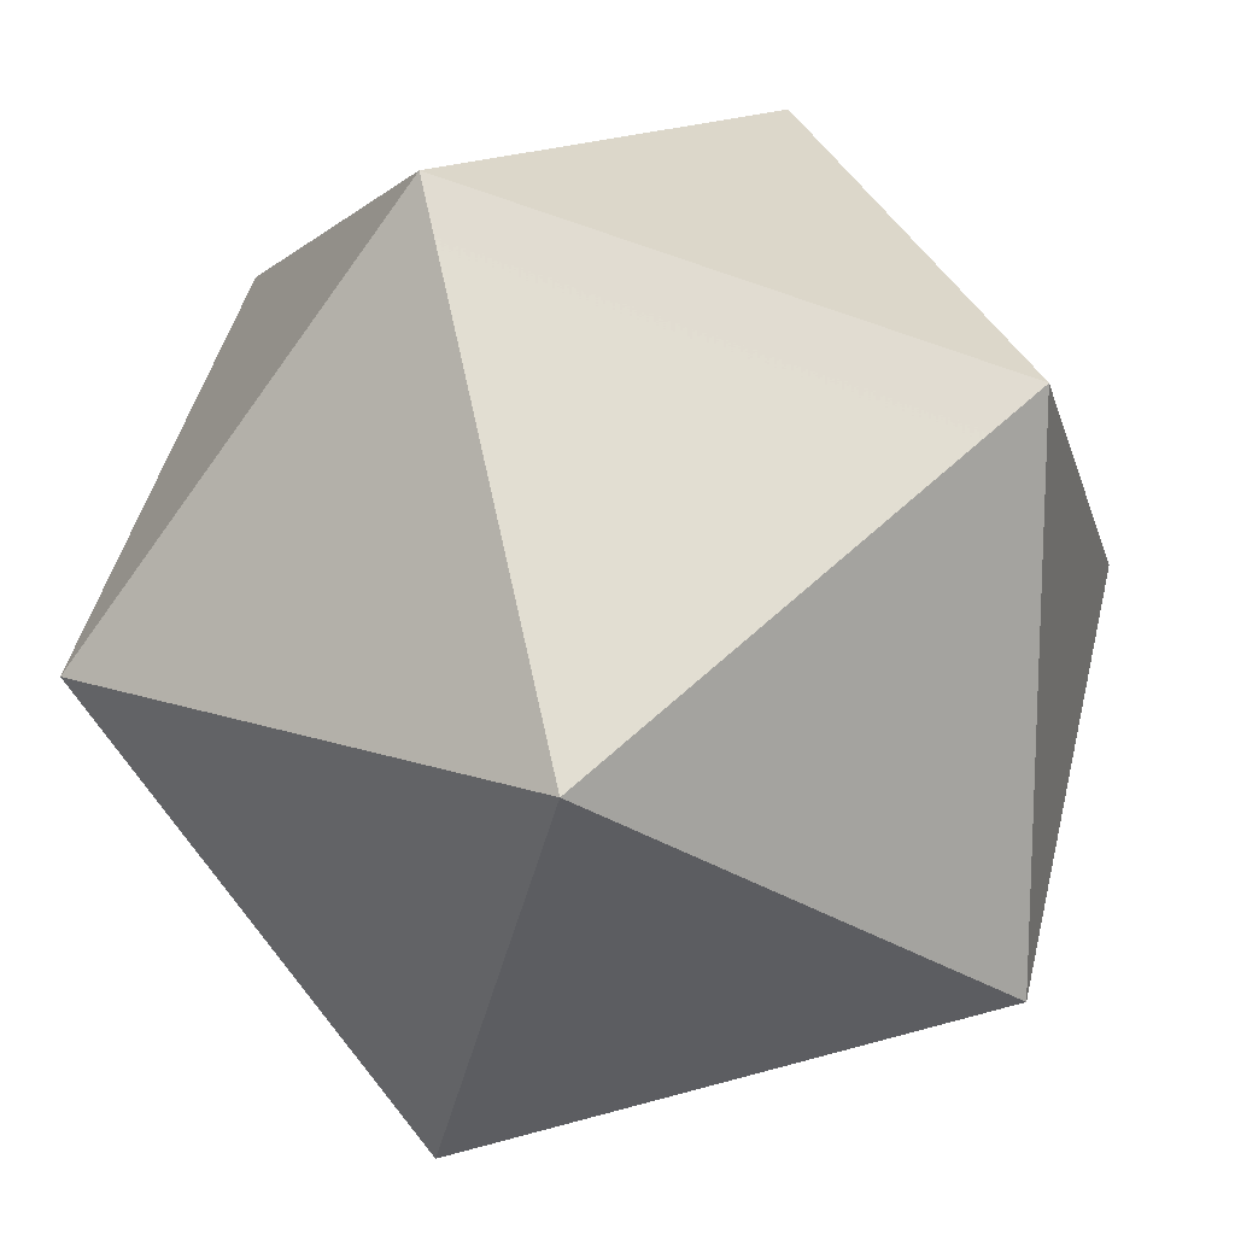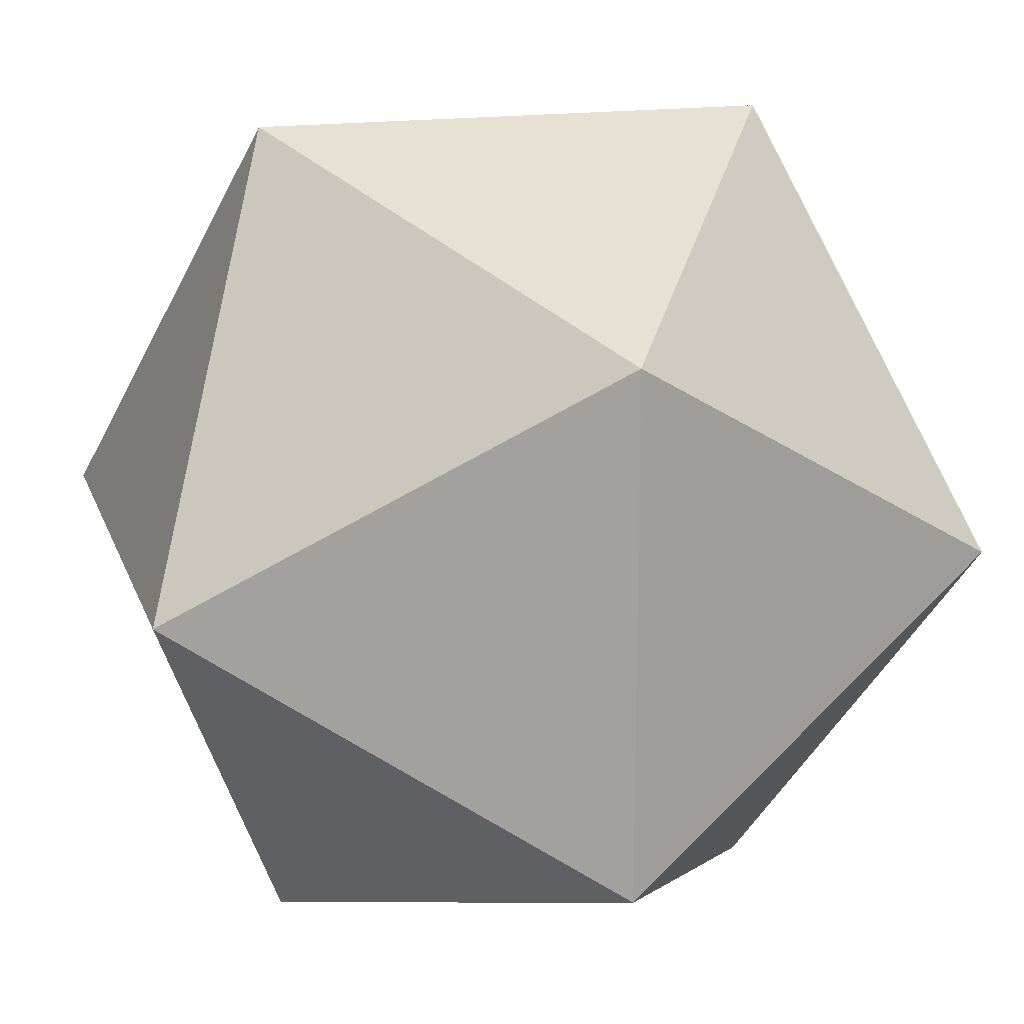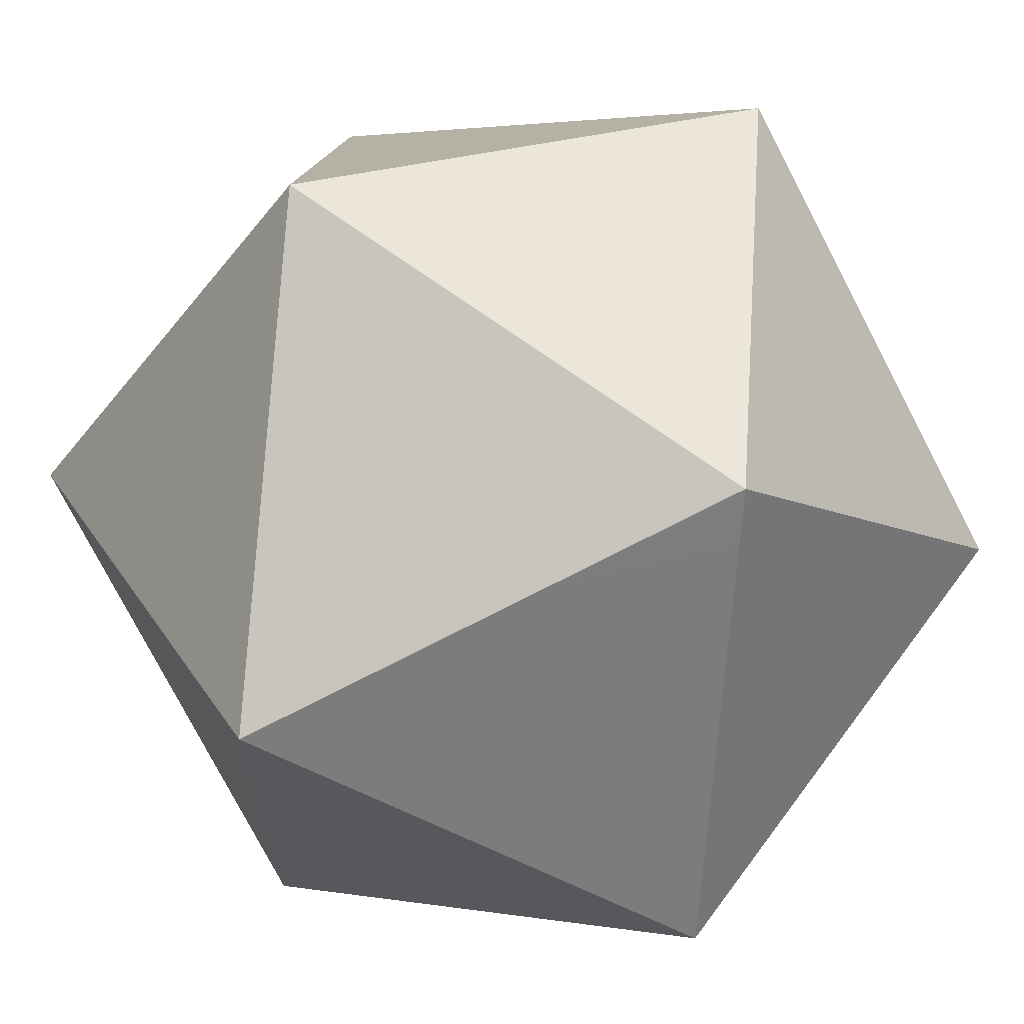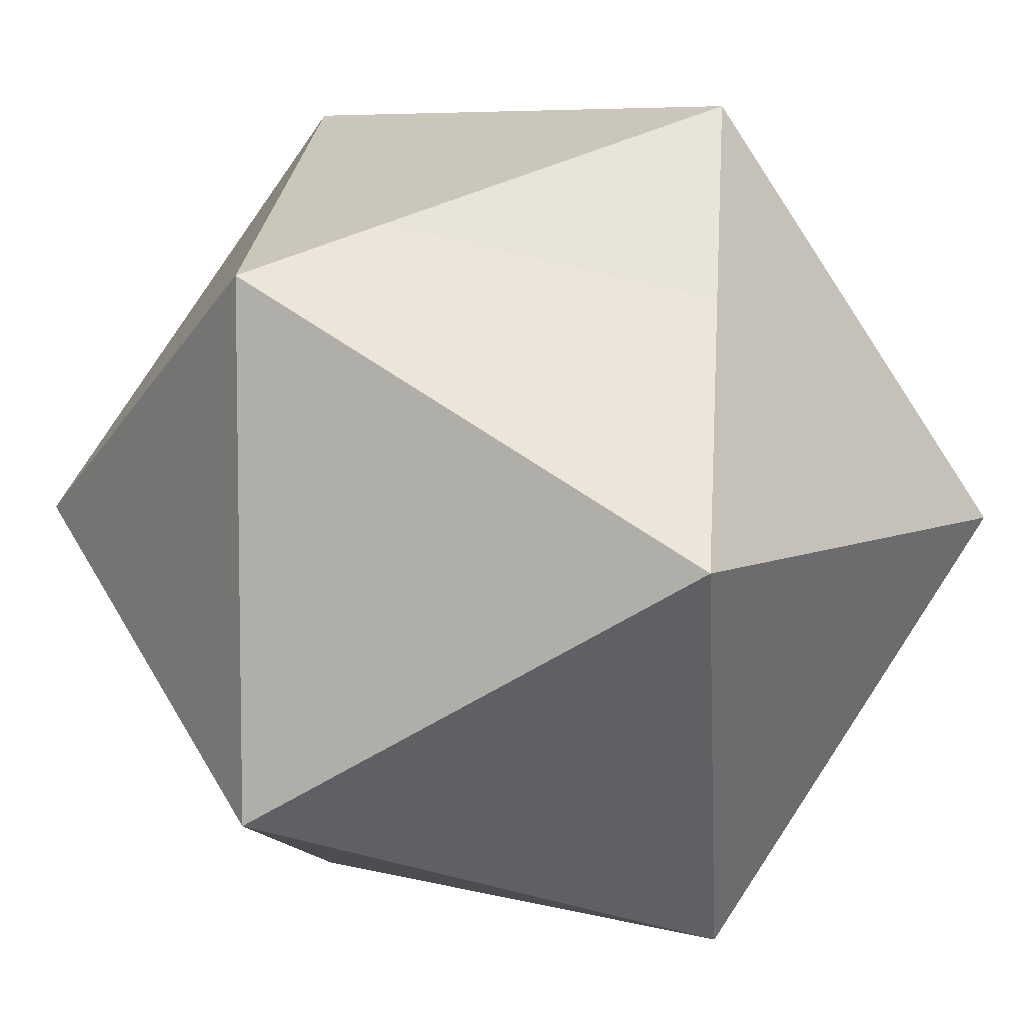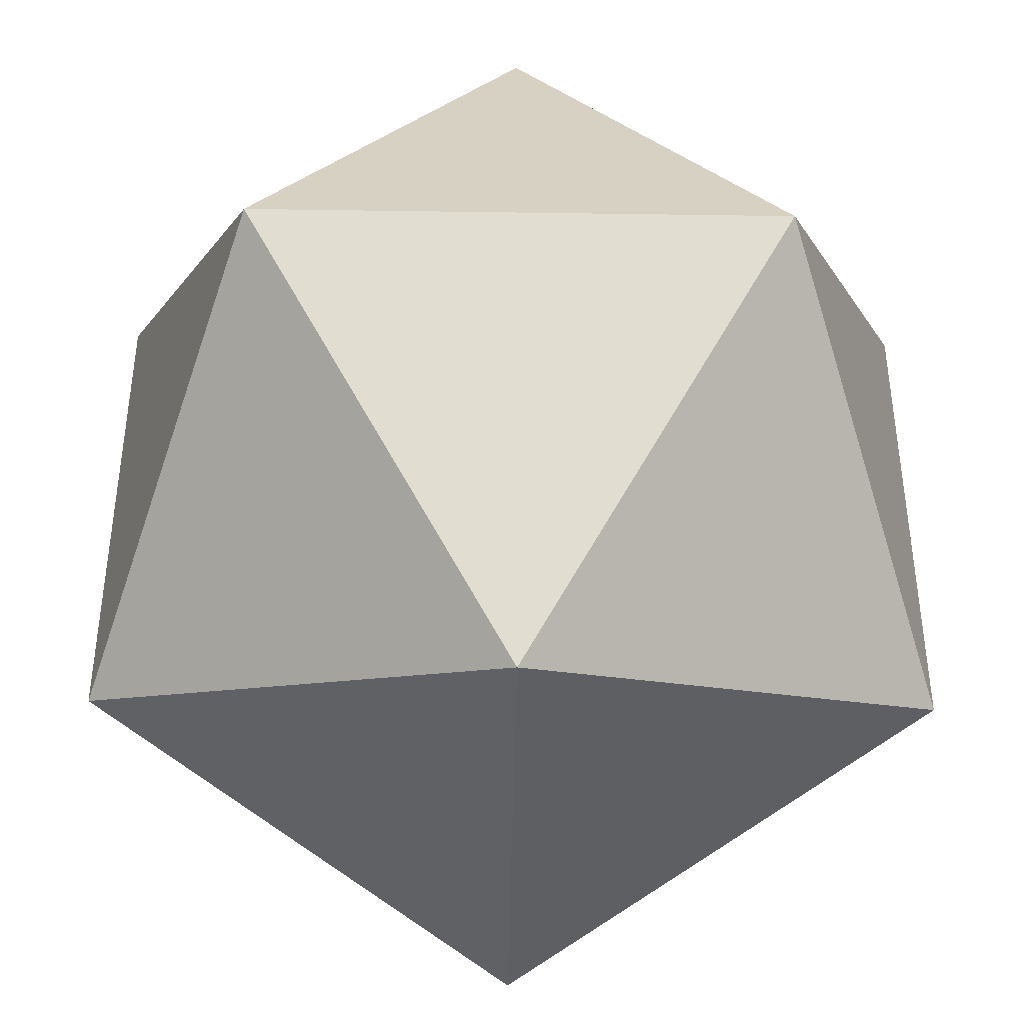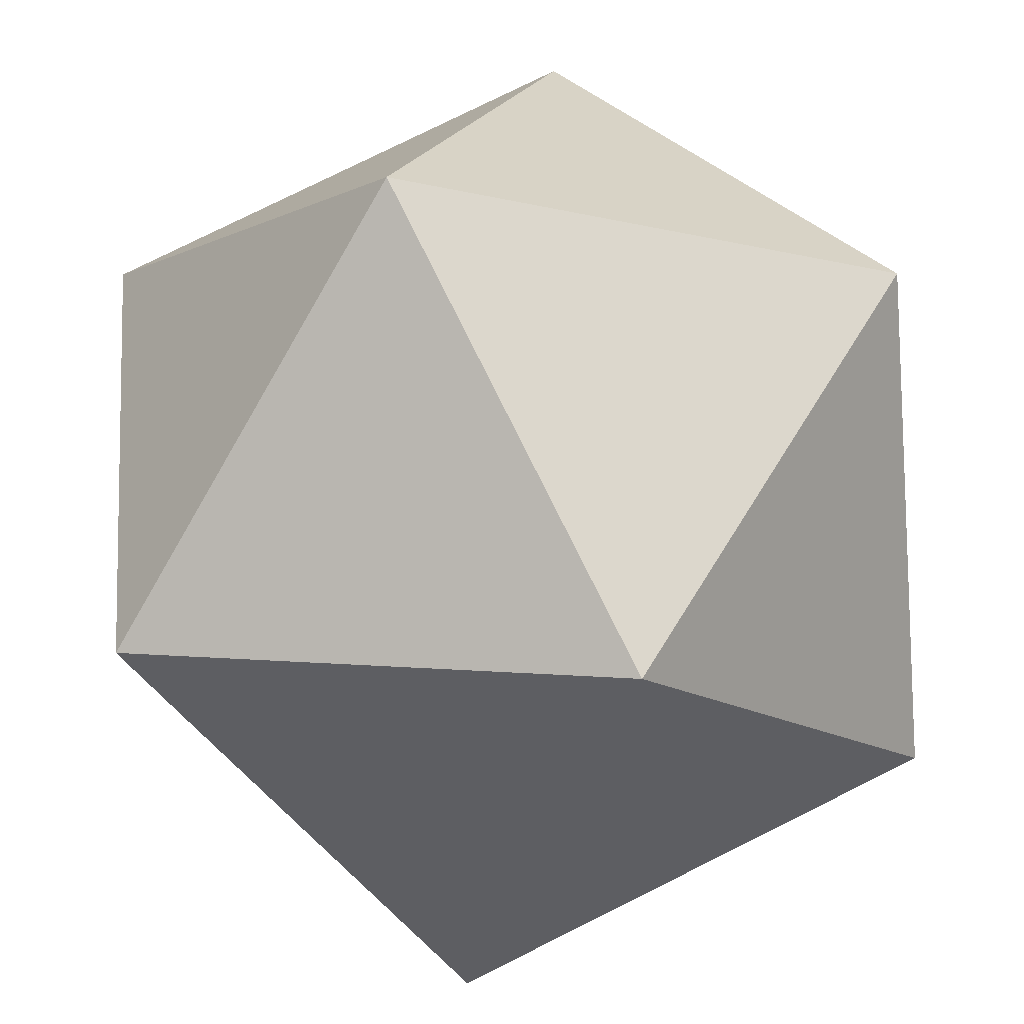
<metadata>
{"format":"obj","ext":"obj","renderer":"f3d","projection":"perspective","resolution":1024,"background":"white","views":[{"elev":15.5,"azim":126.6,"up":"+Z"},{"elev":17.4,"azim":74.2,"up":"+Y"},{"elev":67.1,"azim":36.7,"up":"+Z"},{"elev":6.8,"azim":127.4,"up":"+Y"},{"elev":-42.2,"azim":89.0,"up":"+Z"},{"elev":79.0,"azim":-26.4,"up":"+Y"}]}
</metadata>
<code>
v 2.514e-07 -1.677e-15 4.067e-07
v 1.742e-15 4.067e-07 2.514e-07
v -2.514e-07 3.173e-15 4.067e-07
v -1.742e-15 -4.067e-07 2.514e-07
v 2.514e-07 3.173e-15 -4.067e-07
v 0 -4.067e-07 -2.514e-07
v -2.514e-07 0 -4.067e-07
v -1.742e-15 4.067e-07 -2.514e-07
v 4.067e-07 -2.514e-07 -2.043e-15
v 4.067e-07 2.514e-07 0
v -4.067e-07 2.514e-07 0
v -4.067e-07 -2.514e-07 0
f 6 12 7
f 2 3 1
f 1 3 4
f 6 7 5
f 5 7 8
f 10 2 1
f 11 3 2
f 3 11 12
f 12 4 3
f 9 10 1
f 1 4 9
f 12 11 7
f 5 8 10
f 10 9 5
f 8 7 11
f 2 10 8
f 11 2 8
f 6 5 9
f 4 12 6
f 9 4 6

</code>
